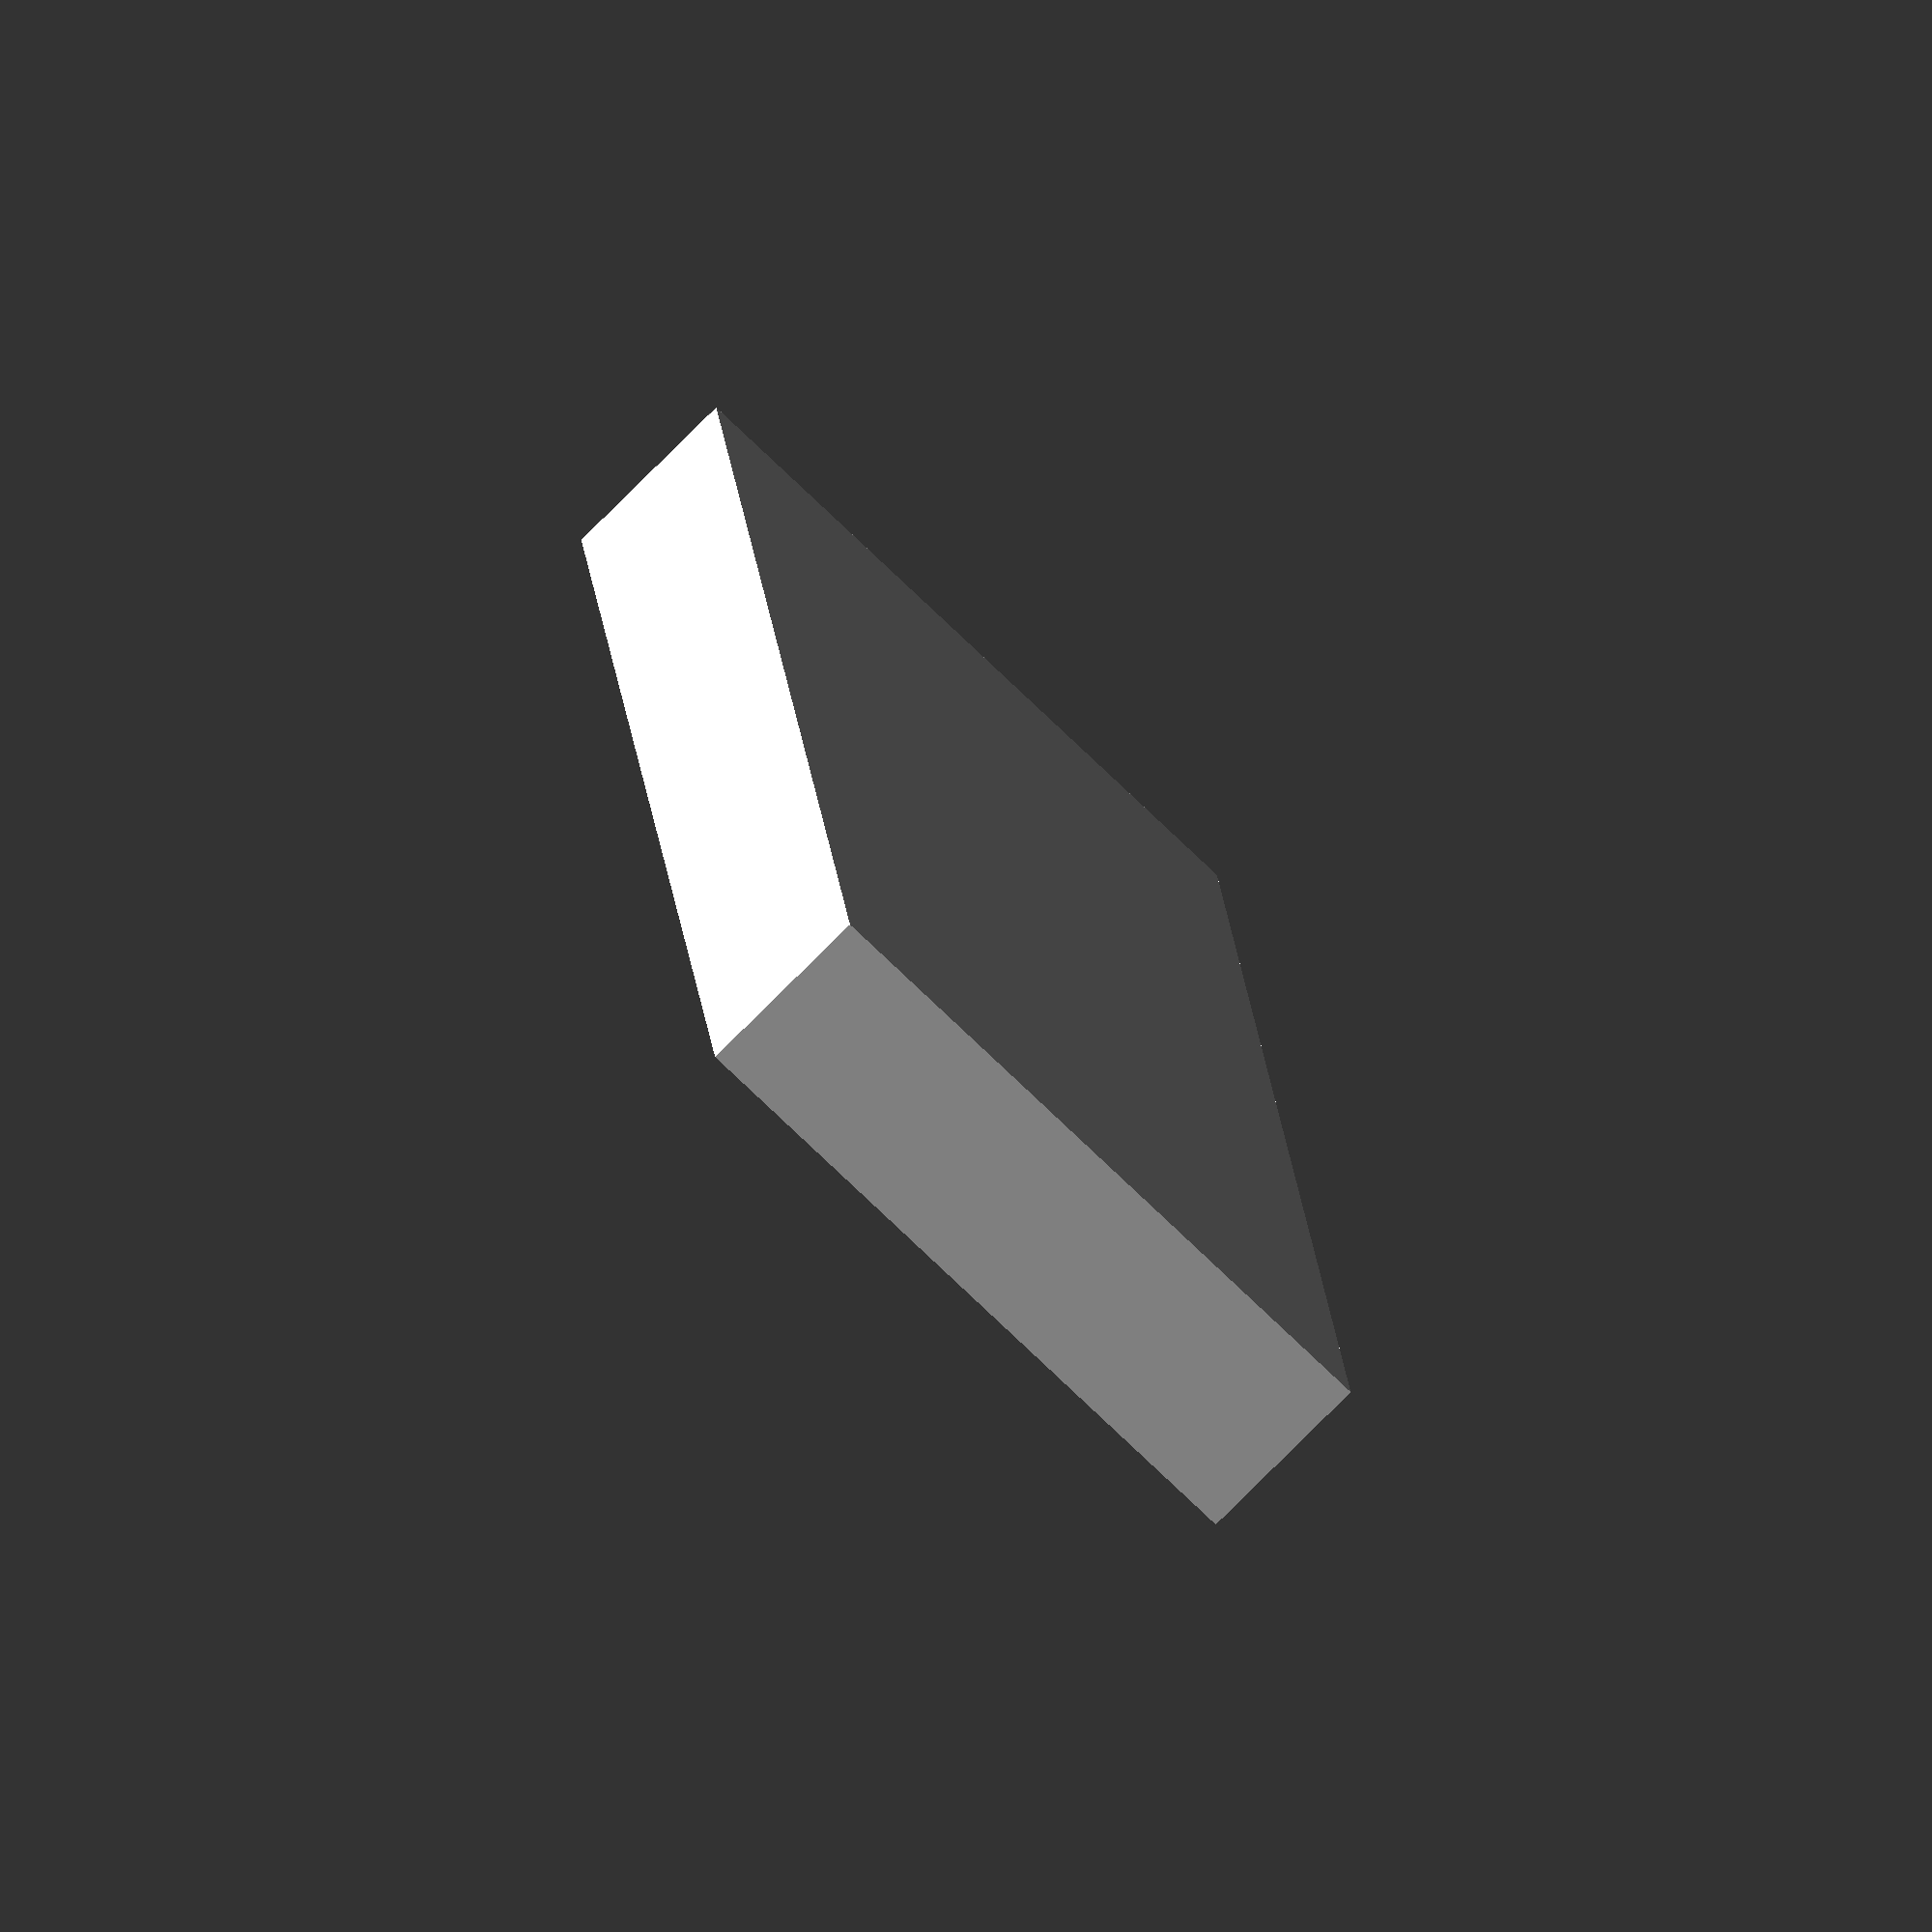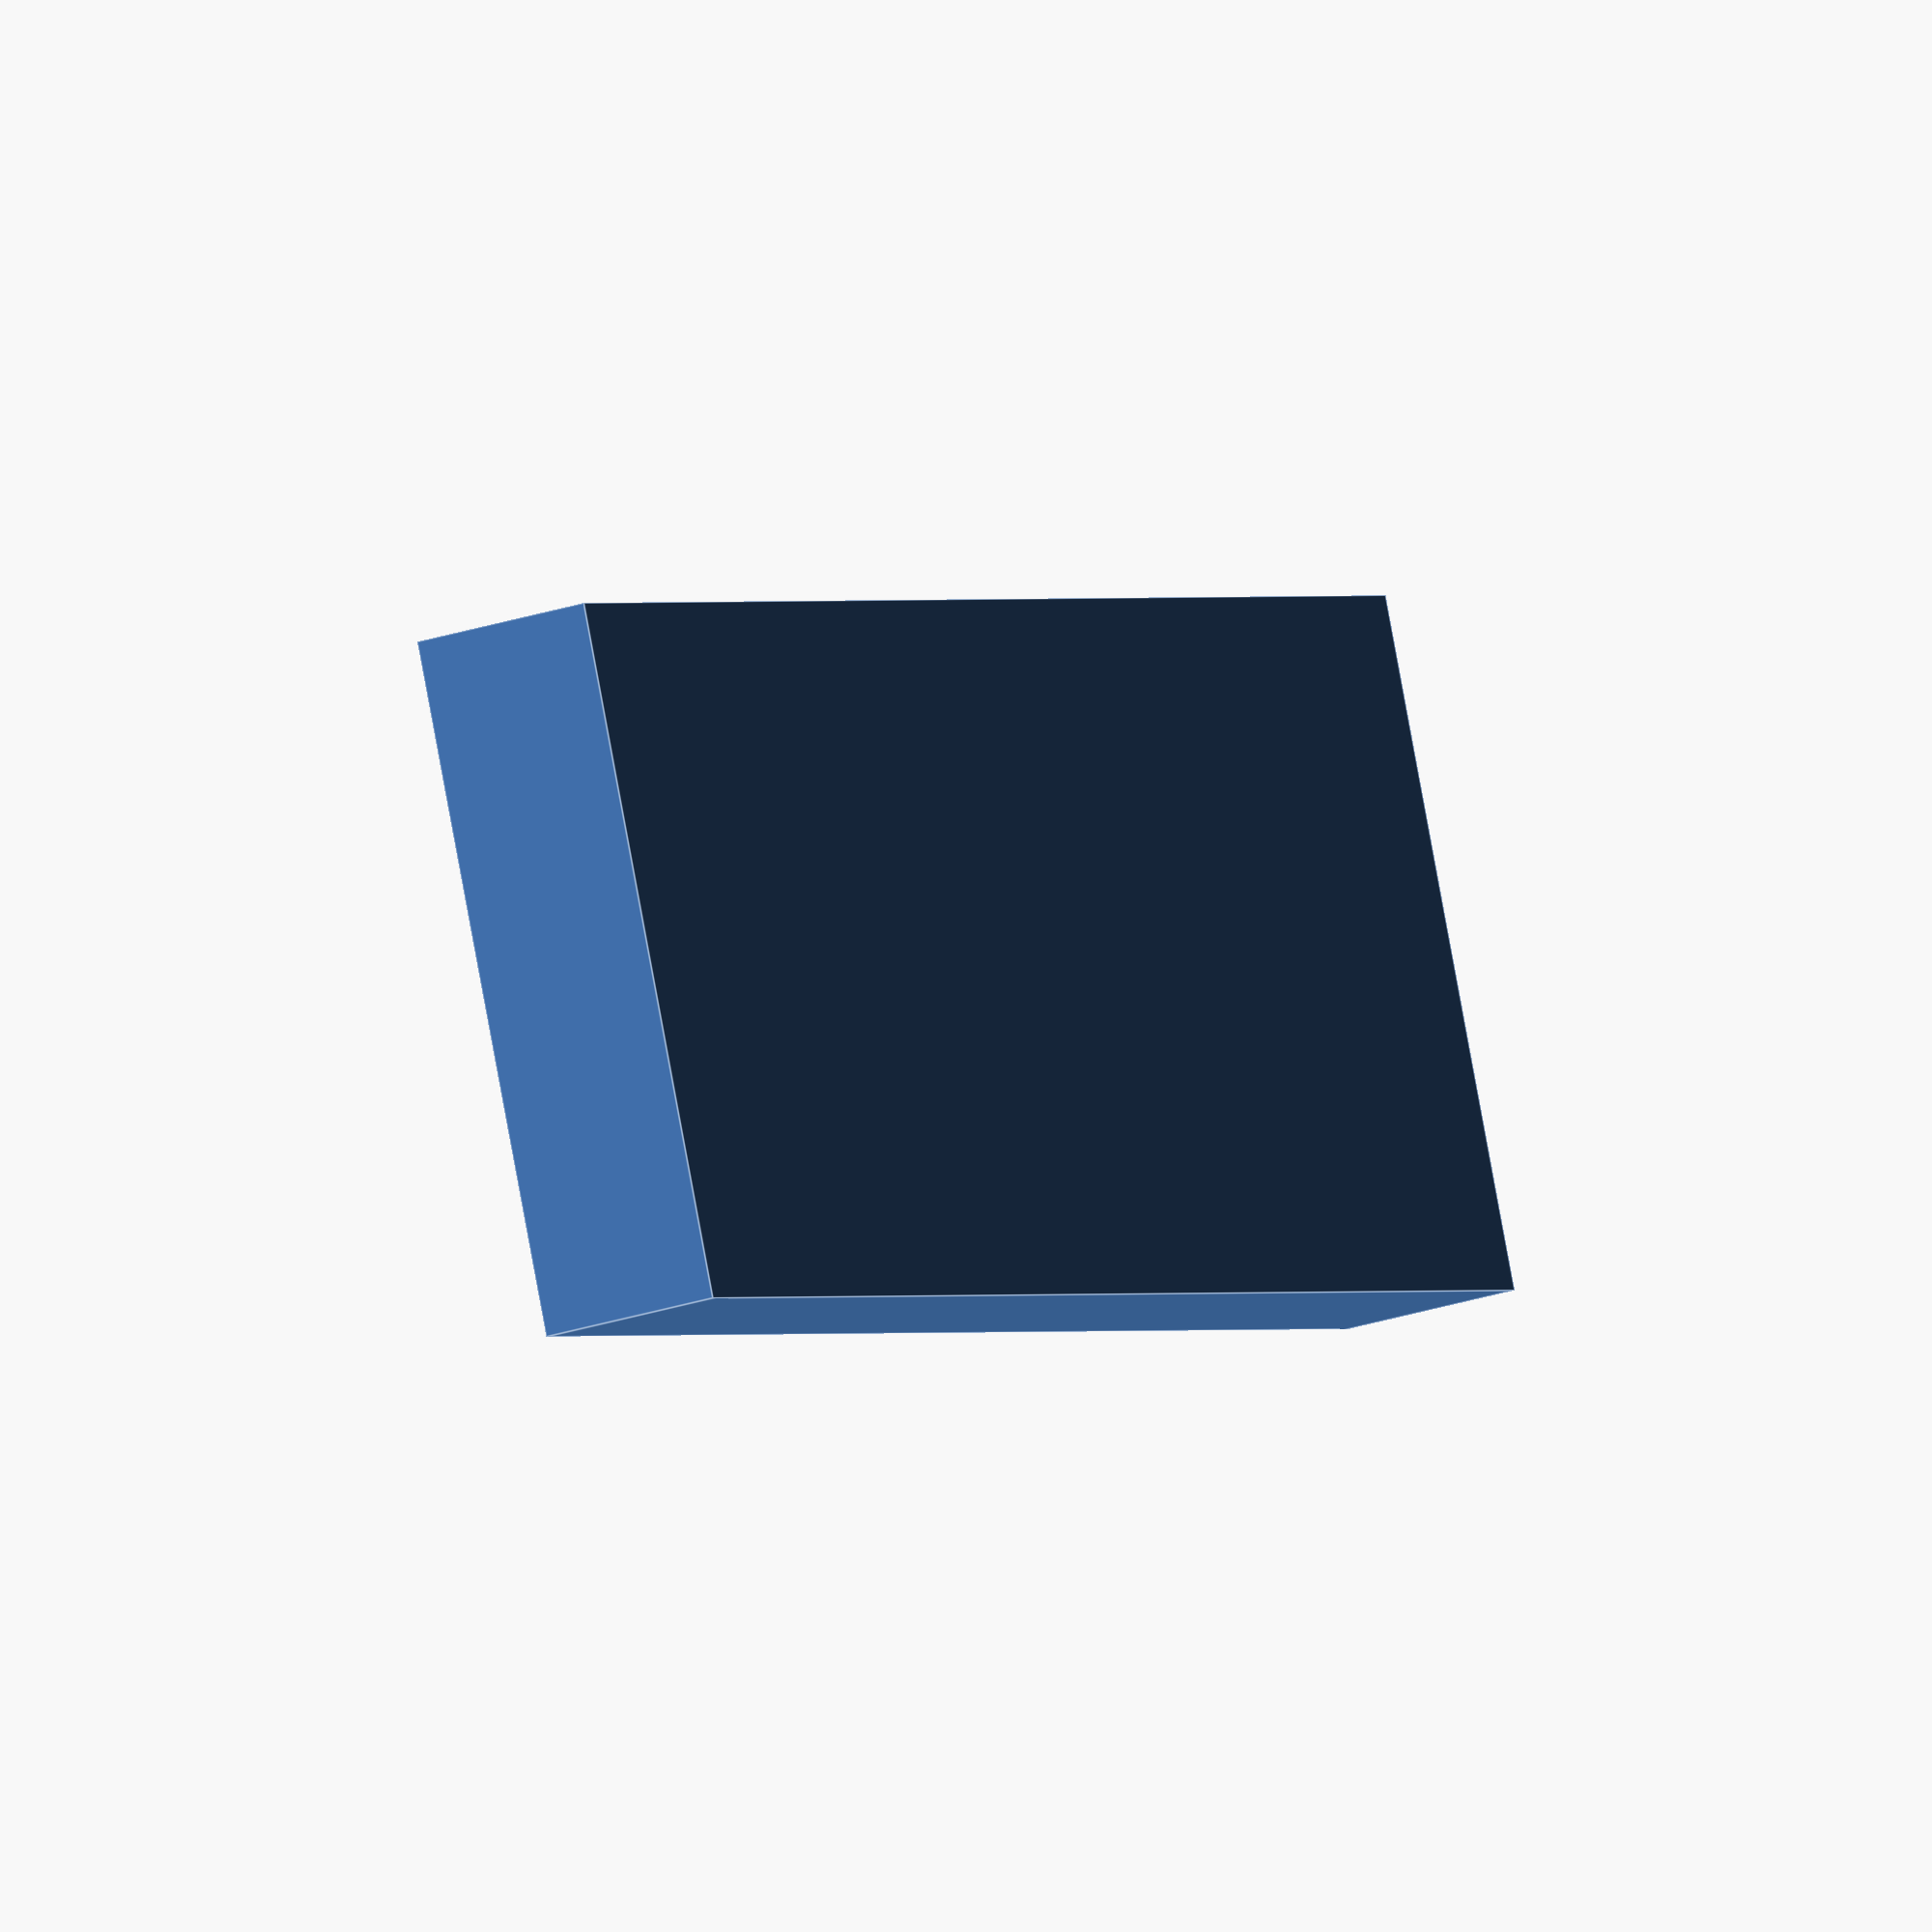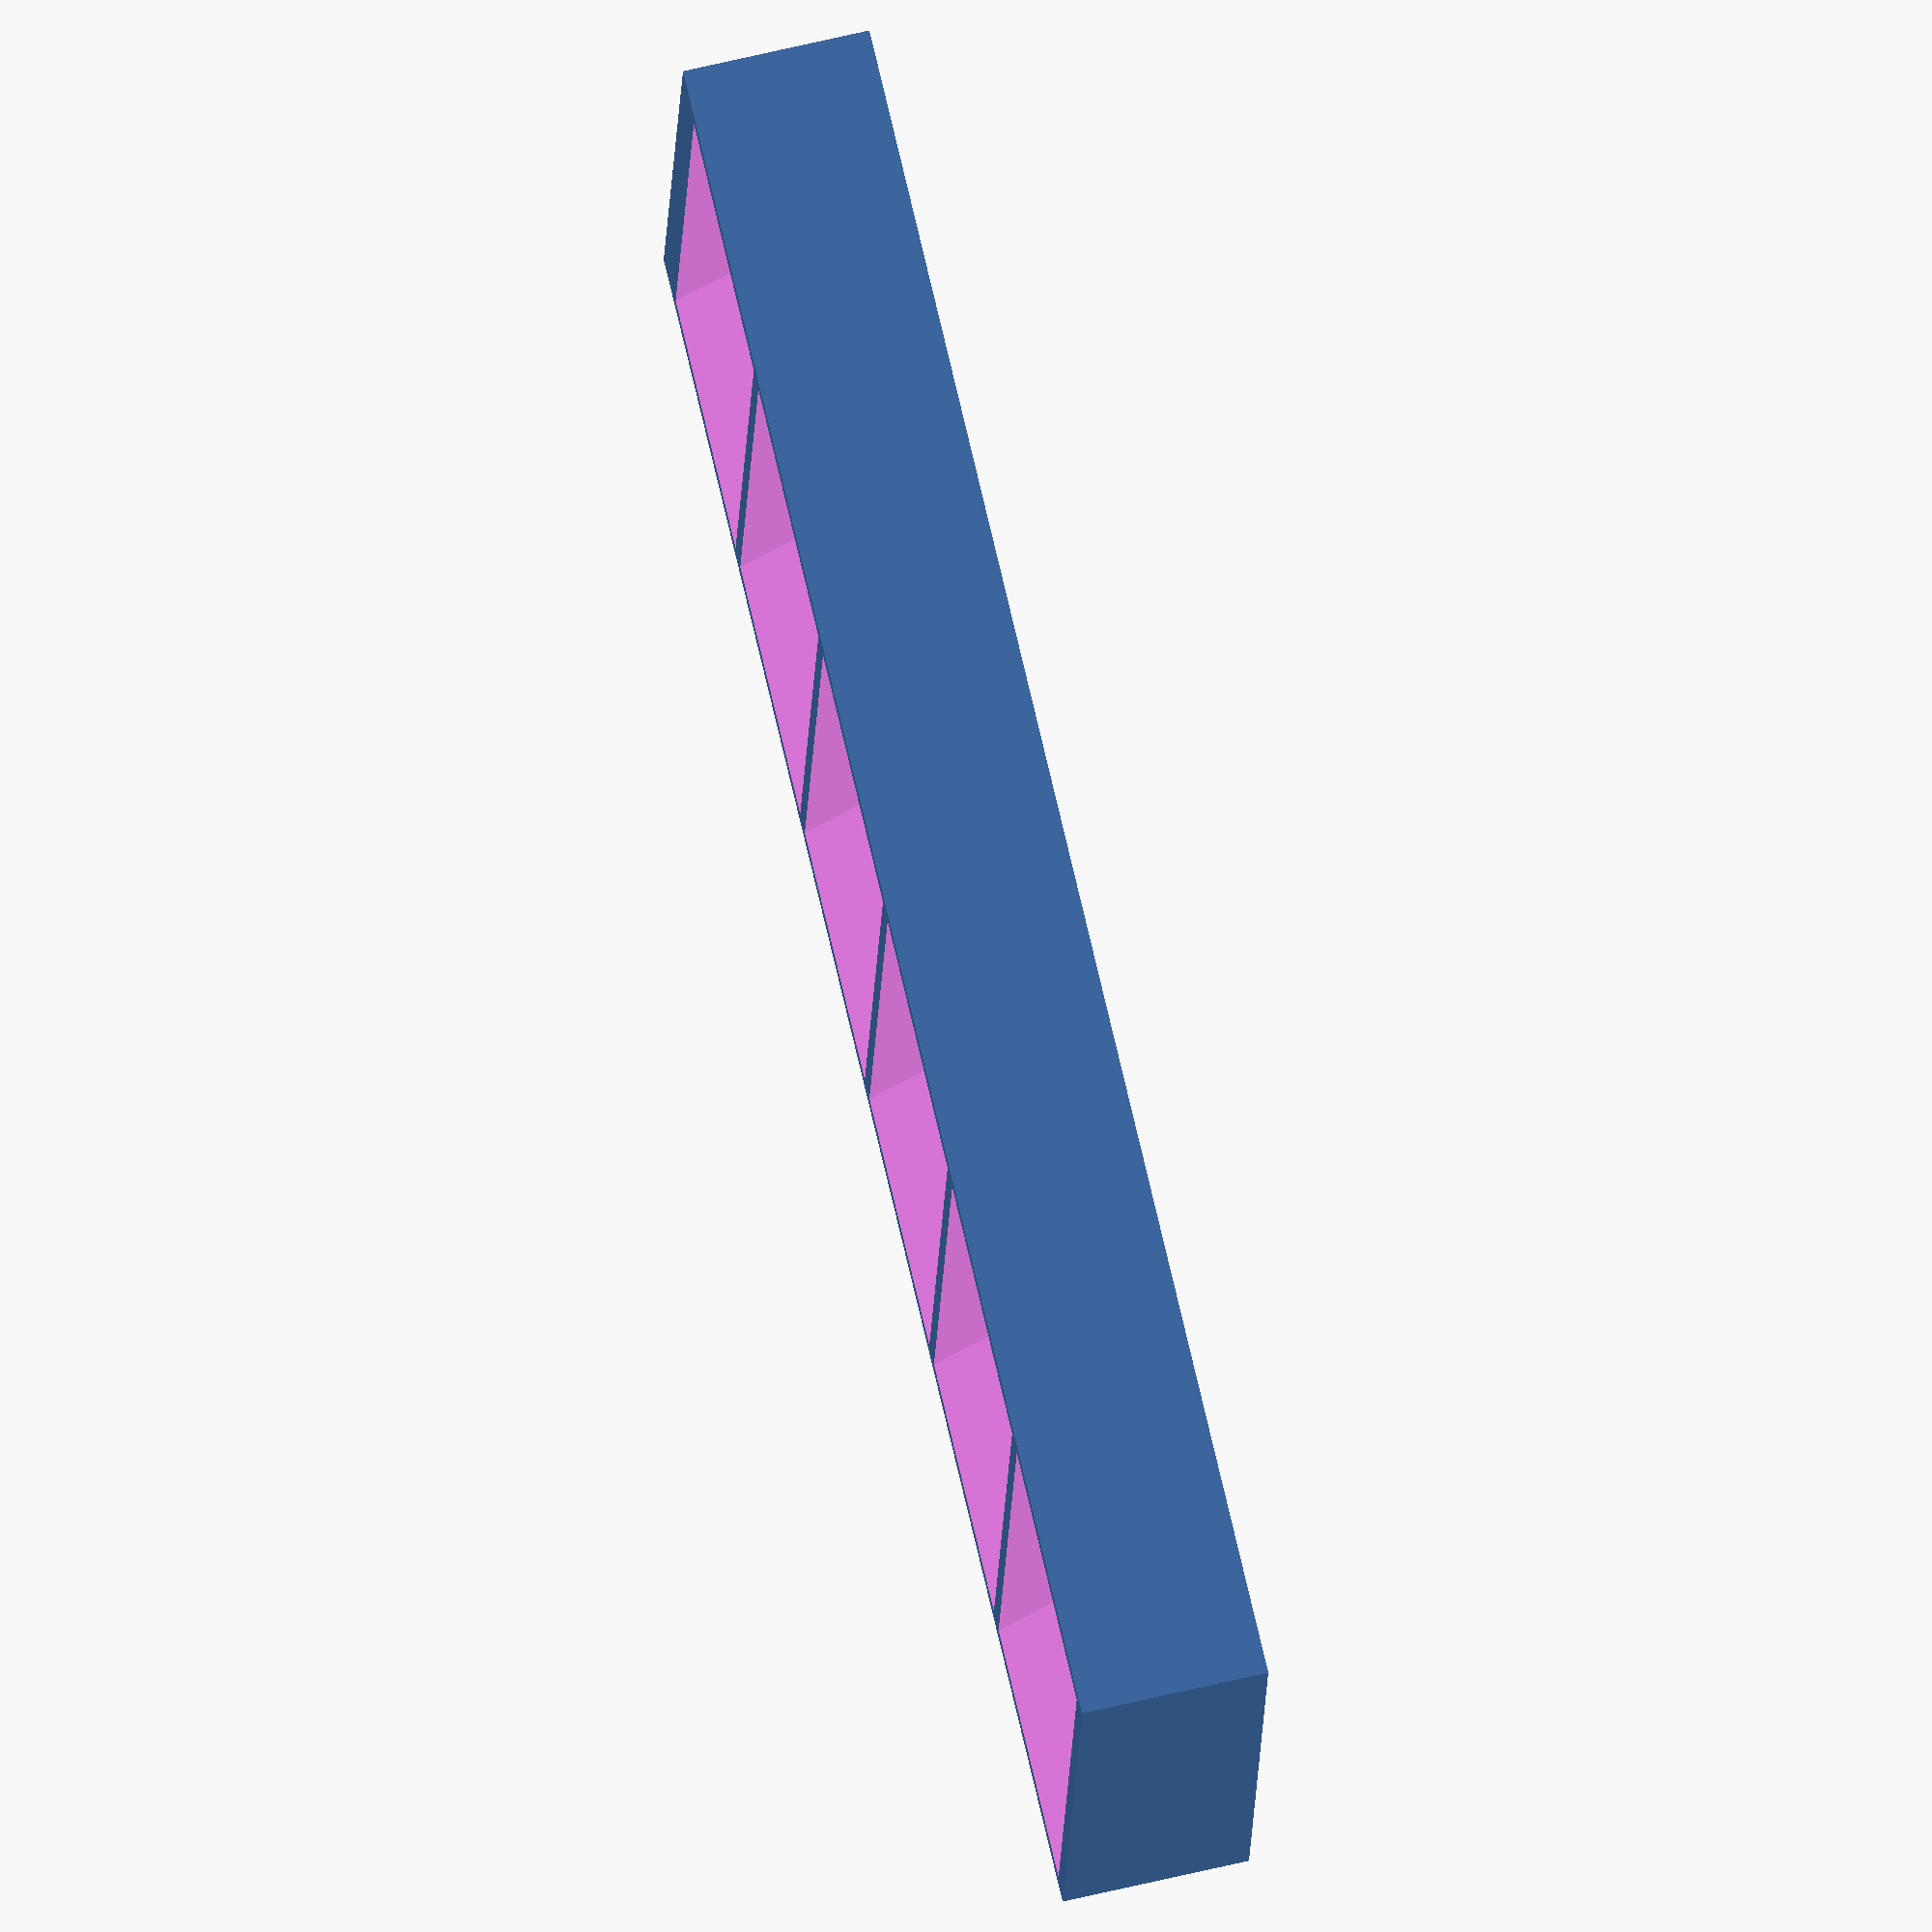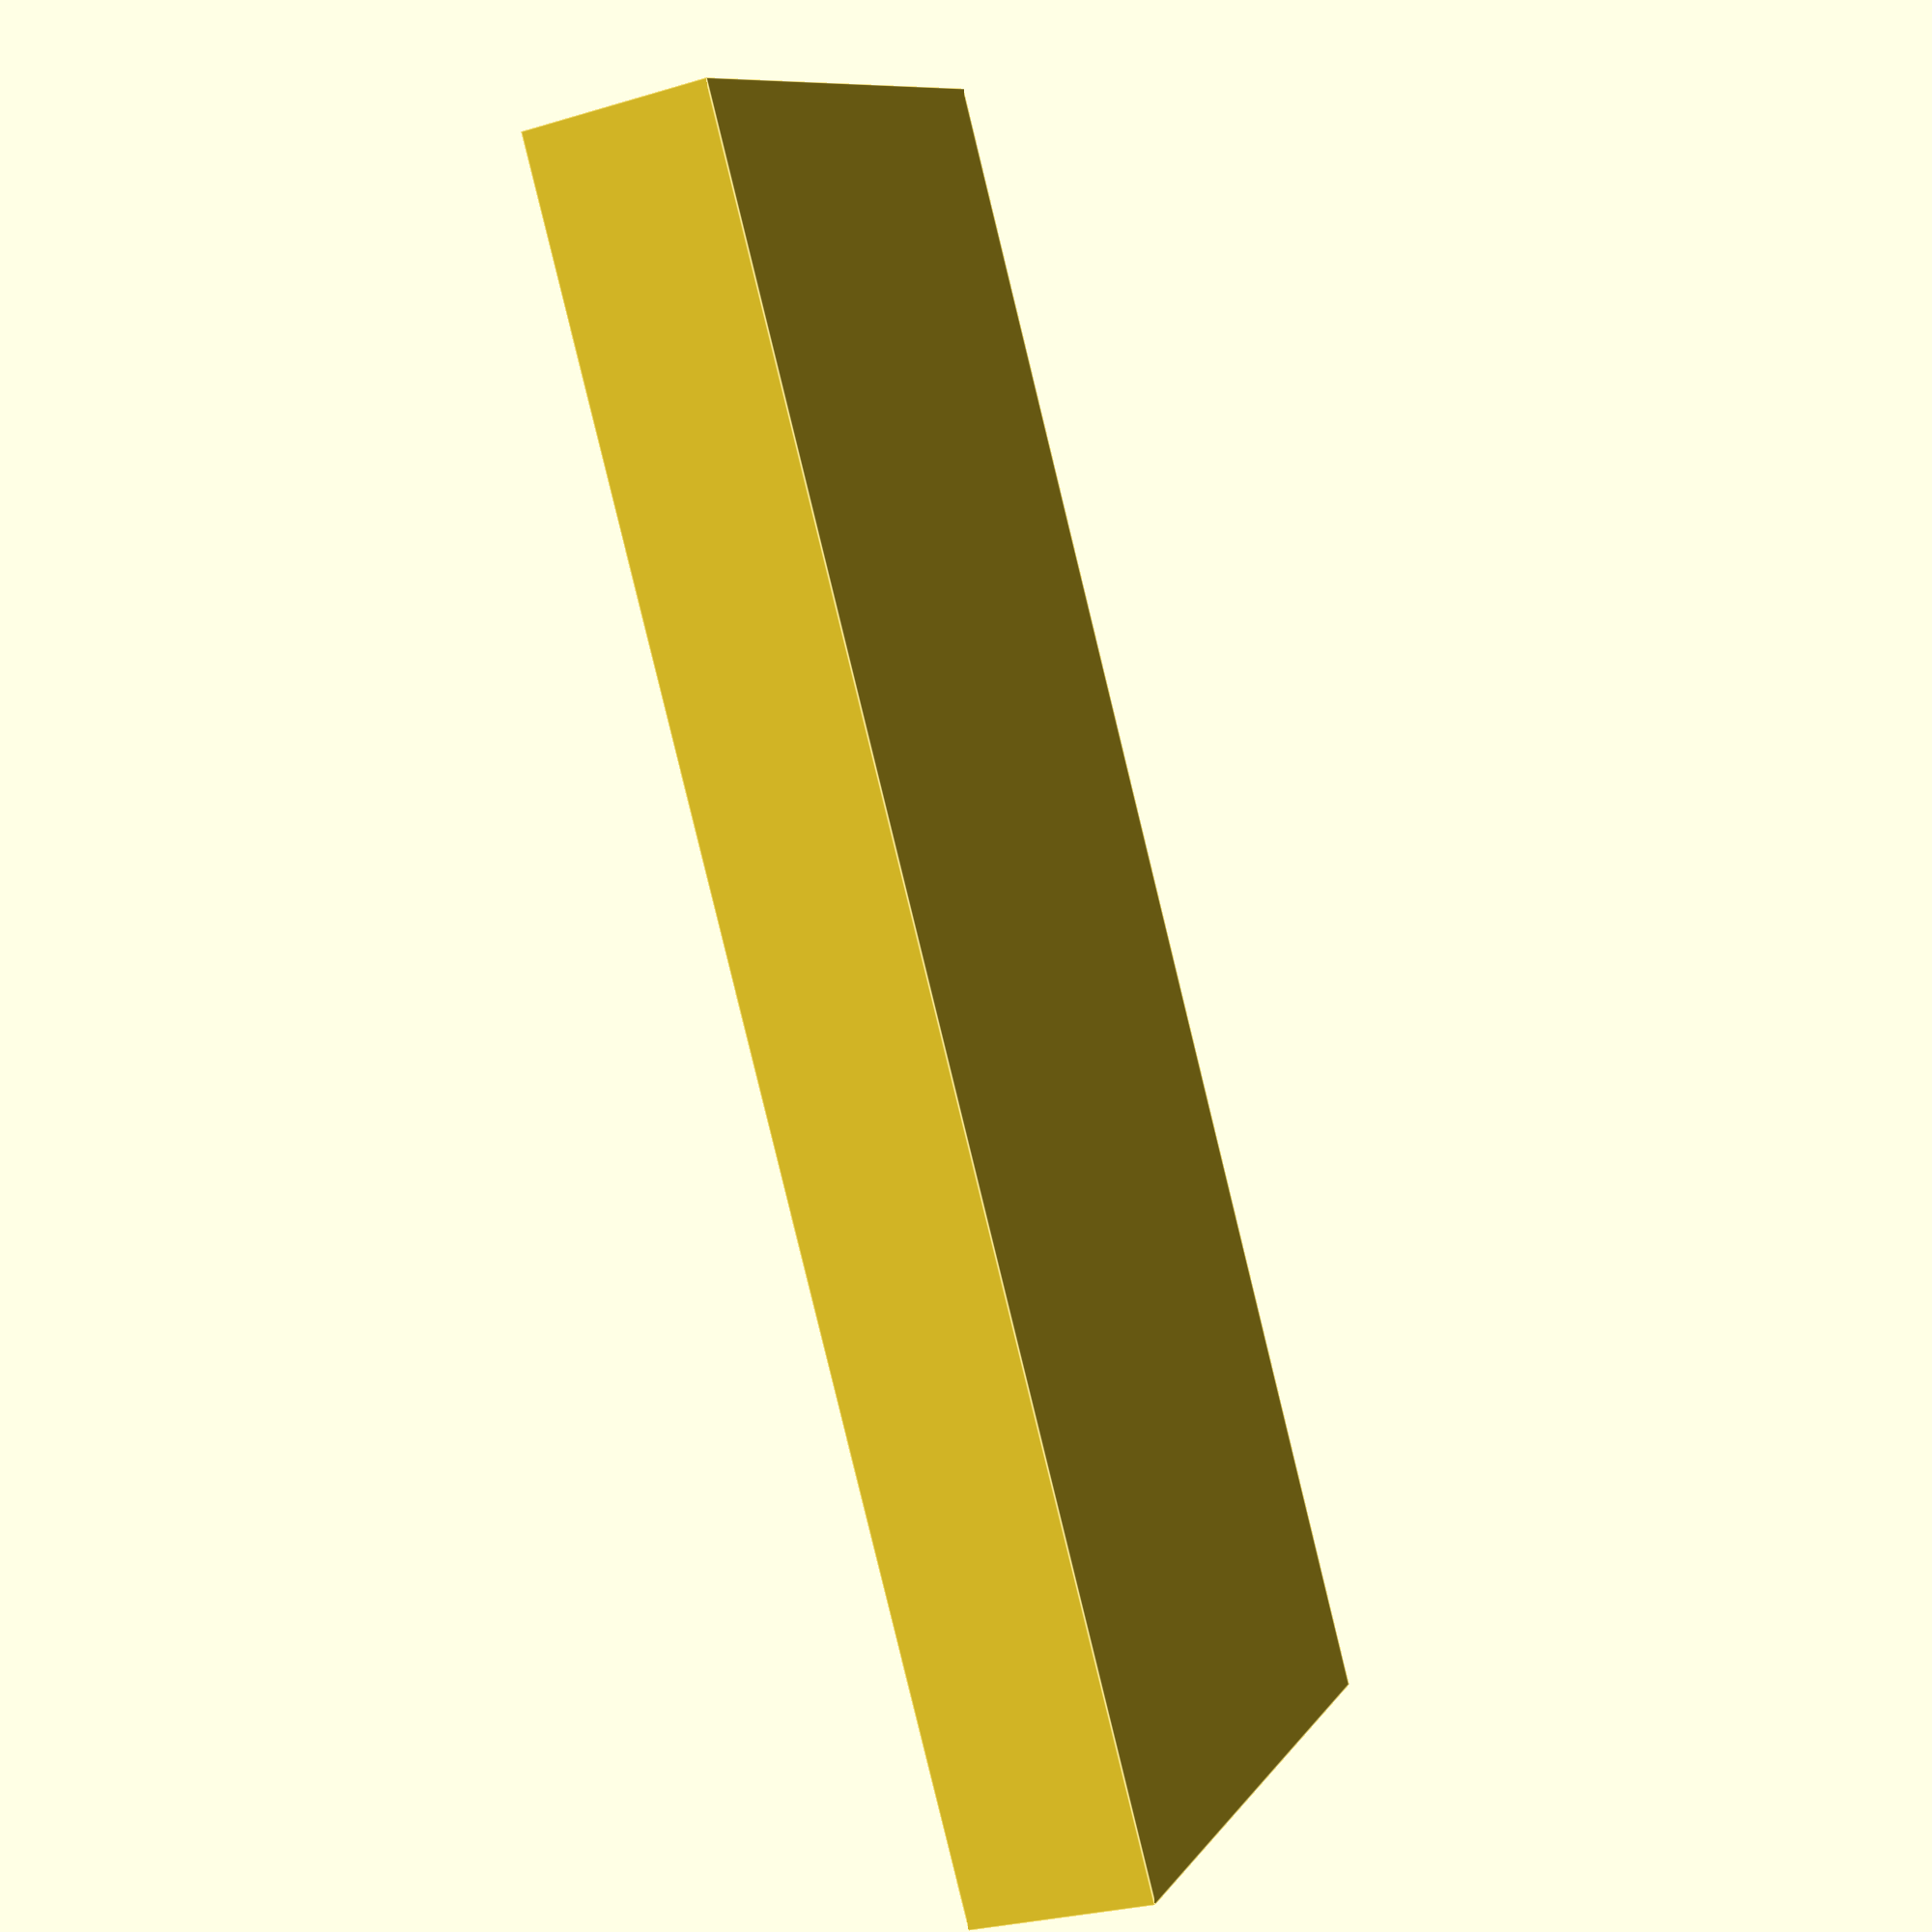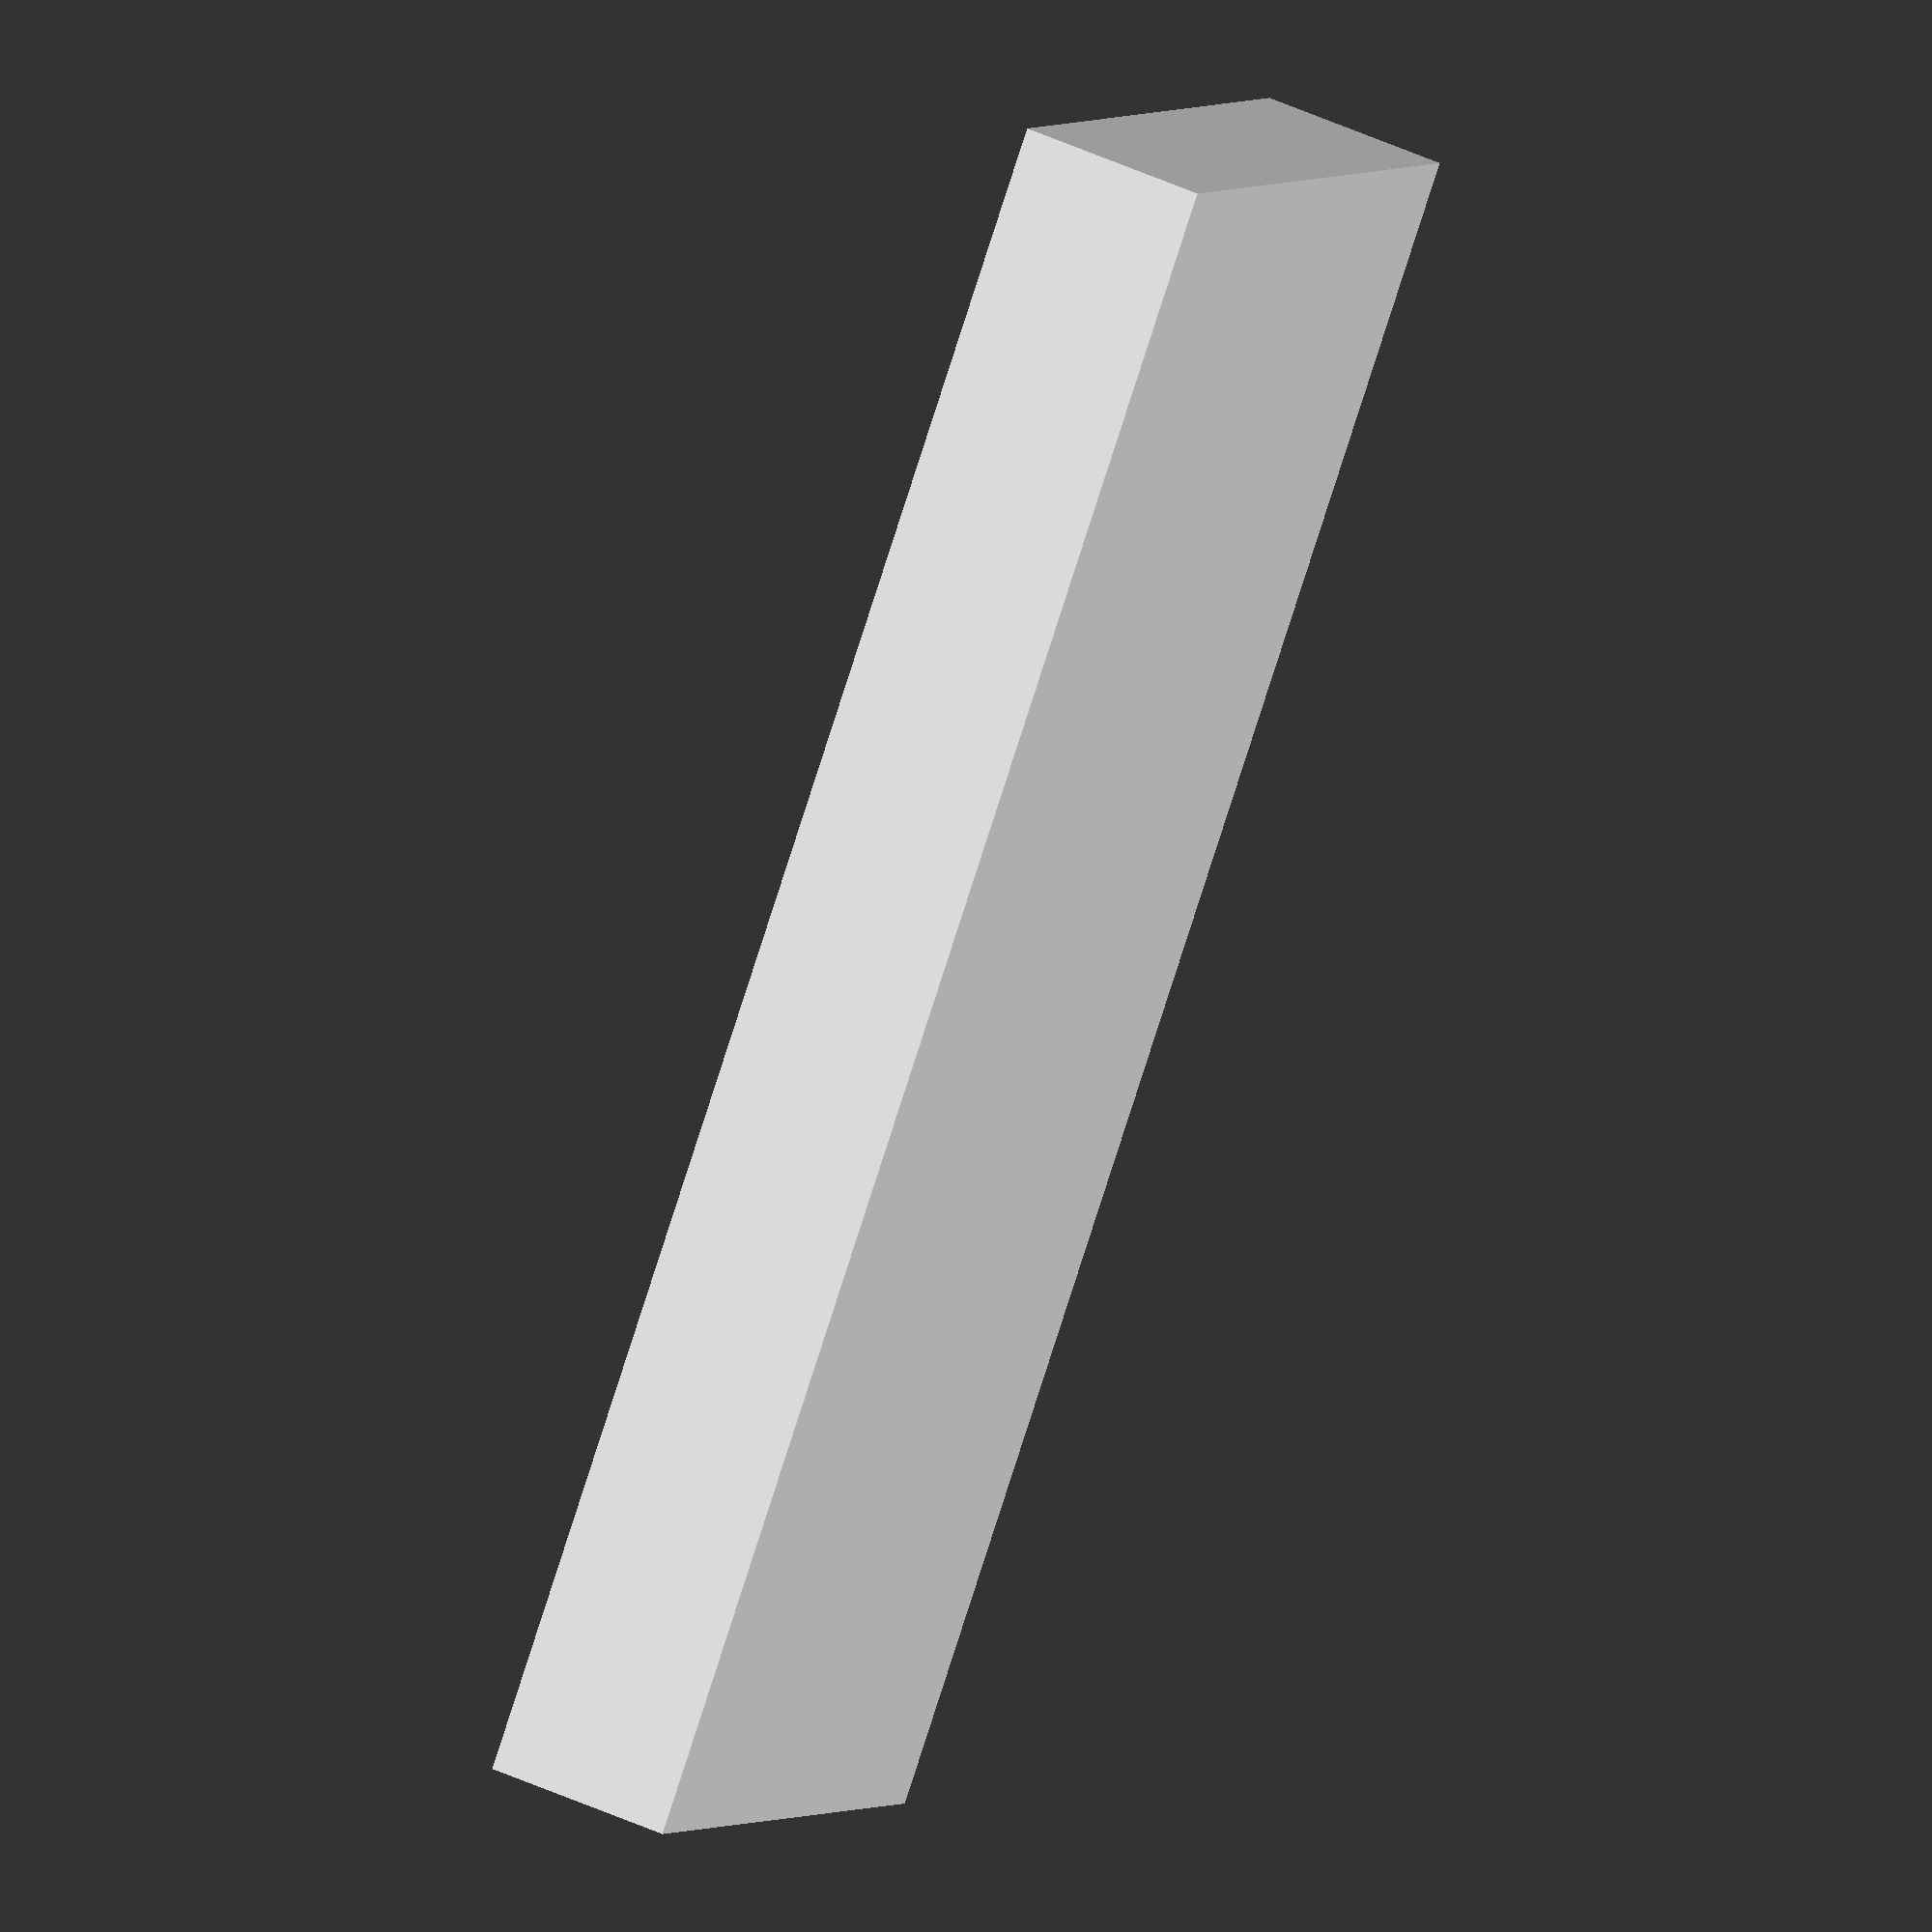
<openscad>
/* [Magstand] */

mags = 6; // [1:100]
magsize_length = 66; // [1:200]
magsize_width = 25; // [1:200]
magsize_height = 18; // [1:200]
mag_gap = 2;

mag_inclination_deg = 15;  // [0:45]
// text_inclination_deg = 11;

holder_base_height = 1.5; // [0.5:10]

// text_side = "none";
// text_offset = 1.5;
// text_size = 10;
// text = "AR-15 5.56";

/* [Hidden] */

// Vars
complete_height = holder_base_height + magsize_height;
hole_maker = 0.01;

// Magazine slots    
maghole_points = [[0,0],[magsize_width,0],[magsize_width,magsize_length],[0,magsize_length]];

// Rotated point
maghole_point = [magsize_width,0];
maghole_point_rotated = rotate_point(maghole_point[0],maghole_point[1], -mag_inclination_deg);

// Normal inclination (-1/incl)
maghole_norm_incl = -1 / ((maghole_point_rotated[1] / maghole_point_rotated[0]));    
maghole_norm_ground_ix = -1 * (maghole_point_rotated[1] / maghole_norm_incl);

// Offset that is needed to satisfy a gap of 0
maghole_offset = maghole_norm_ground_ix + maghole_point_rotated[0];

// The y translation that is needed to satisfy the base height
move_holes_up = -1 * maghole_point_rotated[1] + holder_base_height;

// Calculate hole depth needed to have back edge completely sunken
maghole_point_upper = [magsize_width, magsize_height];
maghole_point_upper_rotated = rotate_point(magsize_width, magsize_height, - mag_inclination_deg);    
holder_height = holder_base_height + ((maghole_point_upper_rotated[0] - maghole_point_rotated[0]) * maghole_norm_incl);

/*
if(text_side == "front") { 
    // Extruded triangle platform for the text    
    translate([0, magsize_length + 4,0])
    rotate([0,-90,90])
    linear_extrude(height = magsize_length + 4, convexity = 10, twist = 0)
    polygon(points=[[0,0],[holder_height,0],[0,holder_height]]);
    
    // Text
    translate([-13, magsize_length + 4 - text_offset, complete_height/2 - text_size / 2.5])
    rotate([45,0,-90])
    linear_extrude(height = 2, convexity = 10, twist = 0)
    text(text, size = text_size);
}
*/

difference() { 
    // Magazine base
    overall_length=((mags - 1) * maghole_offset + mag_gap) + maghole_point_upper_rotated[0] + mag_gap + ((mags-1) * mag_gap);
    overall_width = magsize_length + 2 * mag_gap;
    cube([overall_length, overall_width, holder_height]);

    echo("Overall length = ", overall_length);
    echo("Overall width = ", overall_width);

    for (a =[0:mags-1]) {
        translate([(maghole_offset + mag_gap) * a + mag_gap, mag_gap, move_holes_up]) {     
              rotate([0,mag_inclination_deg,0]) {
                color("violet", 1 ) linear_extrude(height = magsize_height + hole_maker) polygon(maghole_points);
            }
        }
    }
}




function rotate_point(x, y, deg) = [x * cos(deg) - y * sin(deg), 
                               x * sin(deg) + y * cos(deg)];
</openscad>
<views>
elev=257.1 azim=96.2 roll=44.8 proj=o view=solid
elev=24.2 azim=21.6 roll=119.6 proj=o view=edges
elev=292.0 azim=6.8 roll=76.7 proj=o view=wireframe
elev=28.8 azim=305.7 roll=114.0 proj=p view=edges
elev=132.1 azim=228.1 roll=62.7 proj=o view=wireframe
</views>
